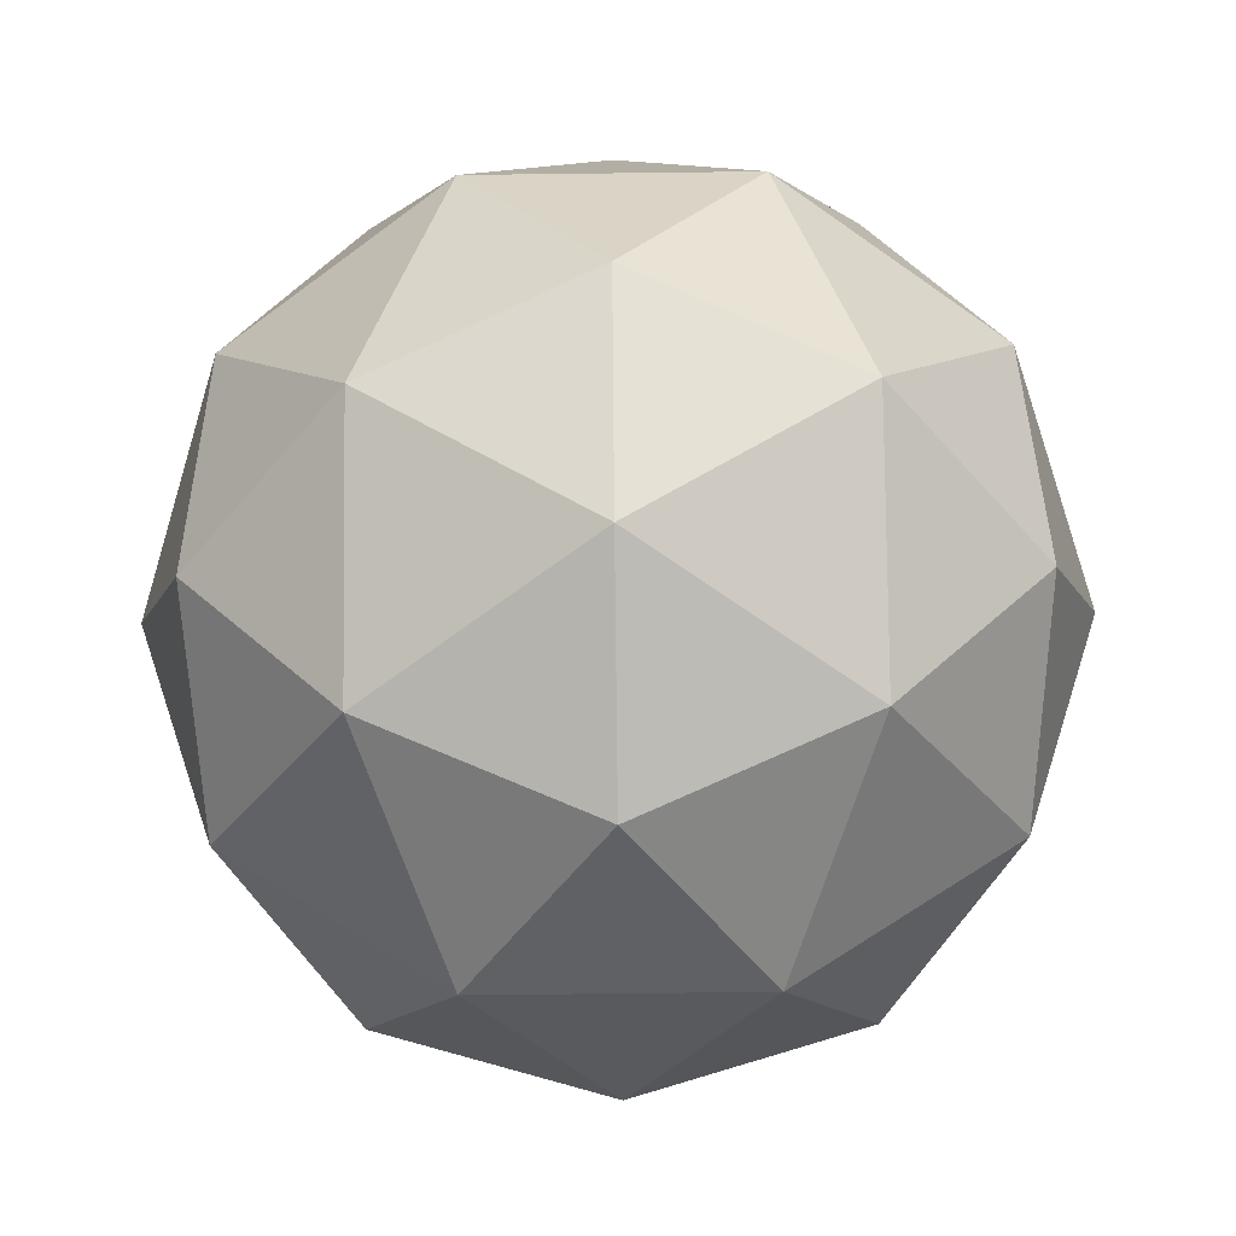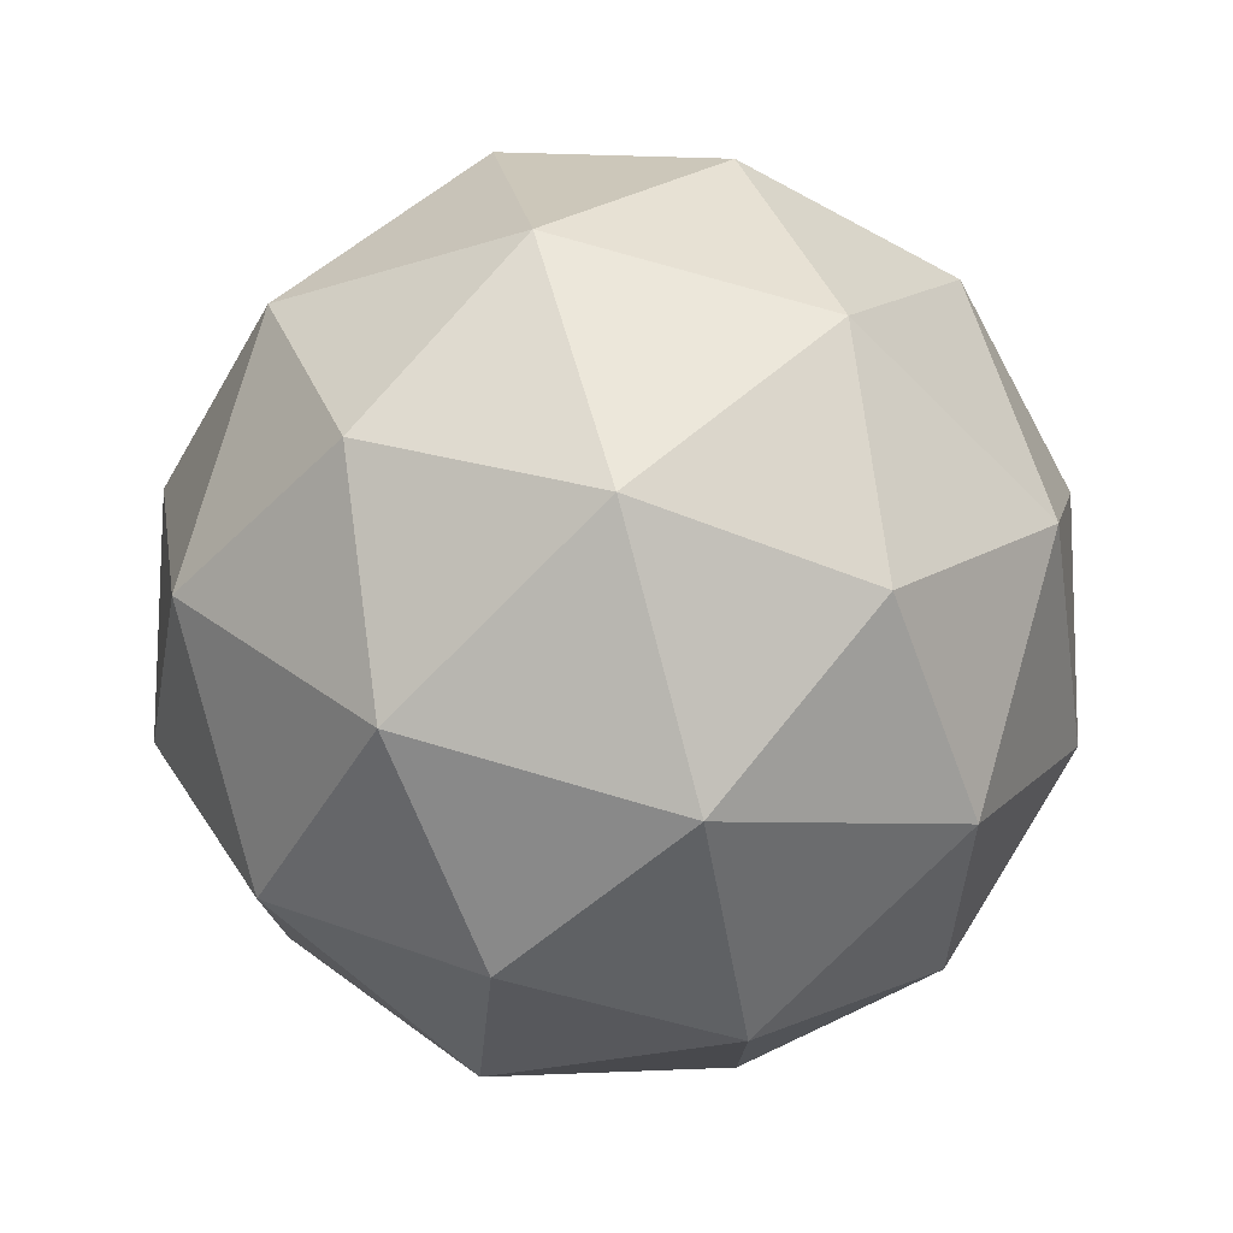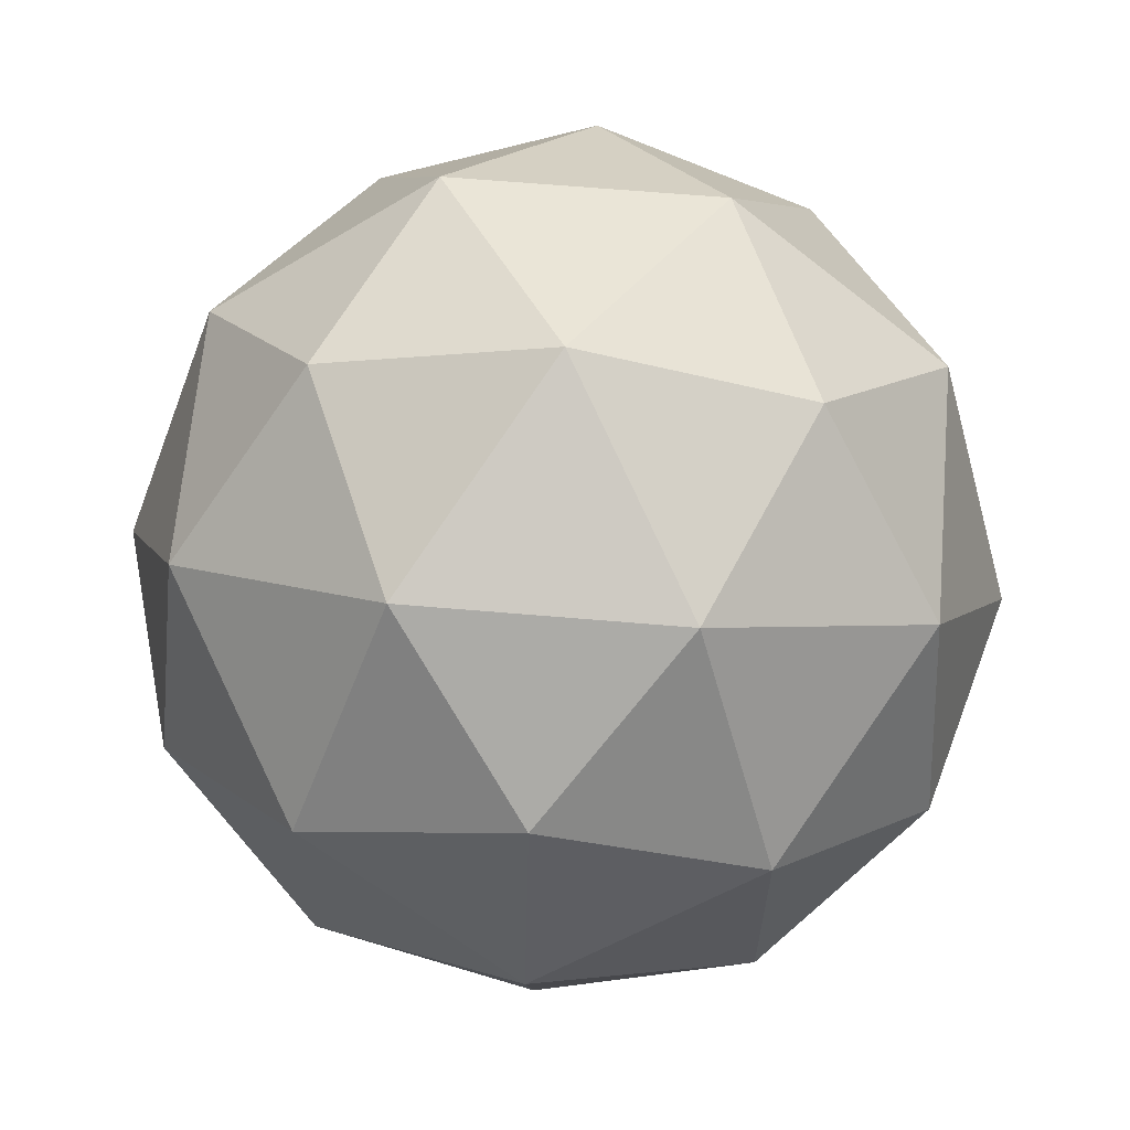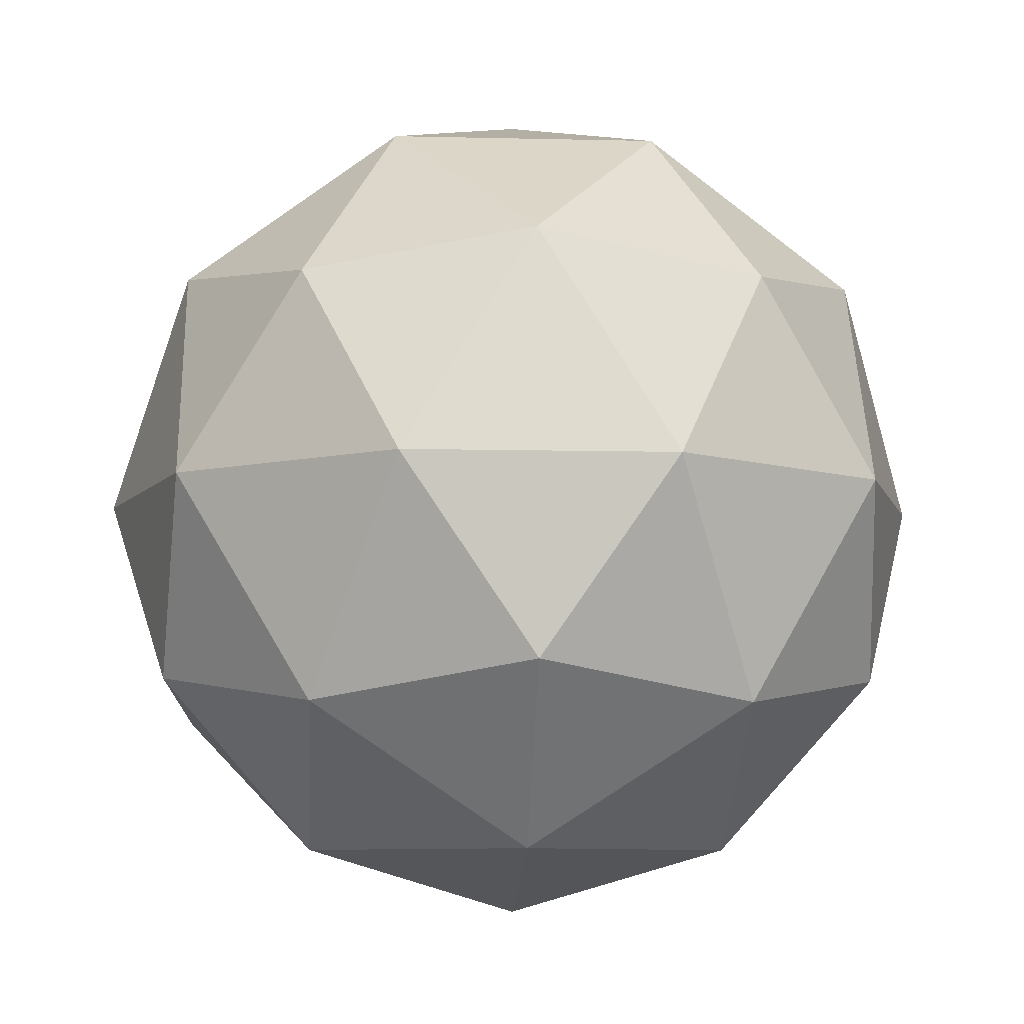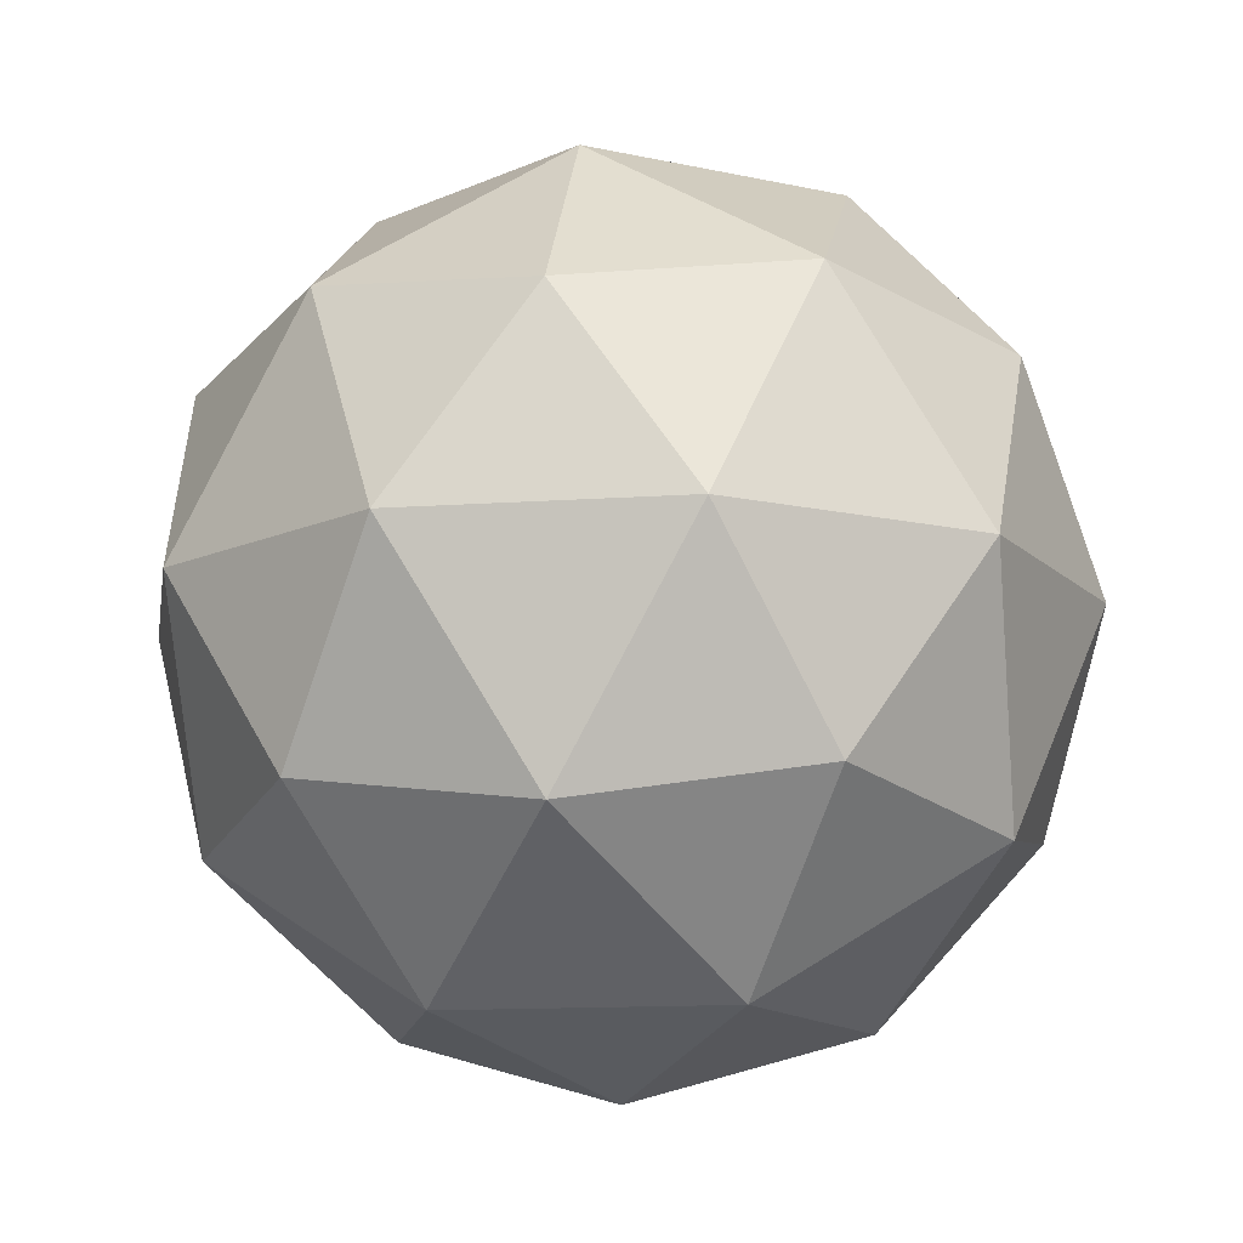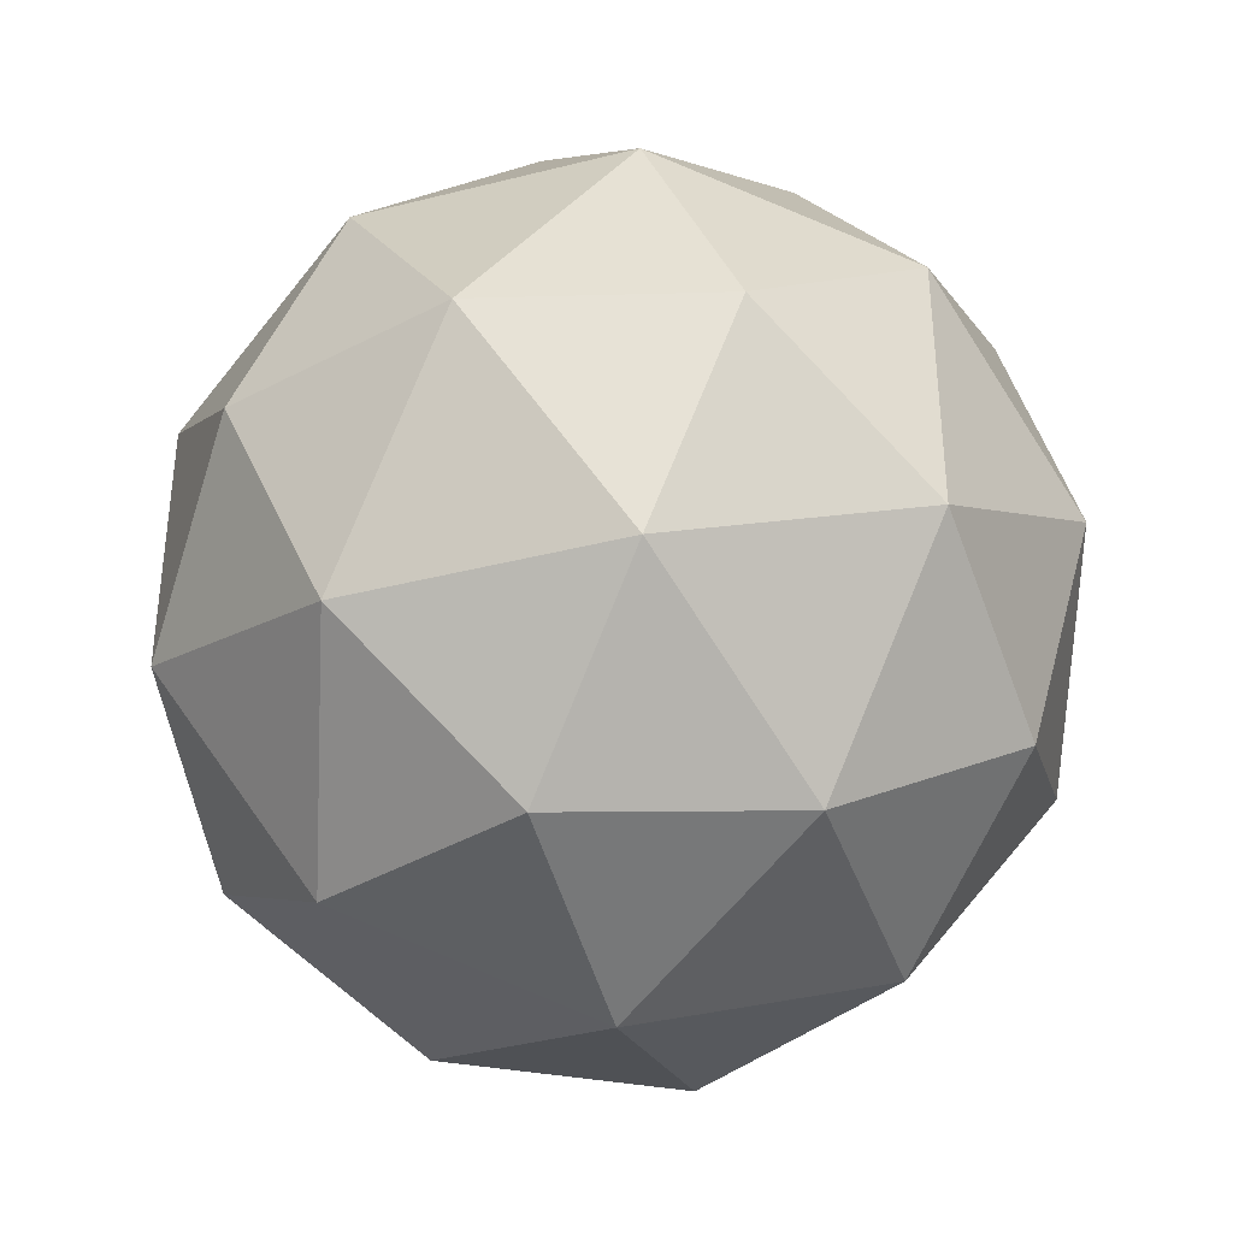
<metadata>
{"format":"obj","ext":"obj","renderer":"f3d","projection":"perspective","resolution":1024,"background":"white","views":[{"elev":-68.1,"azim":-17.3,"up":"+Y"},{"elev":77.1,"azim":74.4,"up":"+Z"},{"elev":64.4,"azim":63.2,"up":"+Z"},{"elev":-8.1,"azim":-165.8,"up":"+Y"},{"elev":-13.3,"azim":-116.9,"up":"+Y"},{"elev":-38.5,"azim":166.1,"up":"+Z"}]}
</metadata>
<code>
o Icosphere
v 0 -0.8974 -0
v 0.3817 -0.7633 0.2773
v -0.1458 -0.7633 0.4487
v 0.6493 -0.4013 0.4718
v 0.7633 -0.4718 -0
v -0.4718 -0.7633 -0
v -0.1458 -0.7633 -0.4487
v 0.3817 -0.7633 -0.2773
v 0.8534 -0 0.2773
v -0.248 -0.4013 0.7633
v 0.2359 -0.4718 0.726
v 0 -0 0.8974
v -0.8026 -0.4013 -0
v -0.6176 -0.4718 0.4487
v -0.8534 -0 0.2773
v -0.248 -0.4013 -0.7633
v -0.6176 -0.4718 -0.4487
v -0.5275 0 -0.726
v 0.6493 -0.4013 -0.4718
v 0.2359 -0.4718 -0.726
v 0.5275 0 -0.726
v 0.5275 -0 0.726
v -0.5275 -0 0.726
v -0.8534 0 -0.2773
v 0 0 -0.8974
v 0.8534 0 -0.2773
v 0.248 0.4013 0.7633
v 0.6176 0.4718 0.4487
v 0.1458 0.7633 0.4487
v -0.6493 0.4013 0.4718
v -0.2359 0.4718 0.726
v -0.3817 0.7633 0.2773
v -0.6493 0.4013 -0.4718
v -0.7633 0.4718 0
v -0.3817 0.7633 -0.2773
v 0.248 0.4013 -0.7633
v -0.2359 0.4718 -0.726
v 0.1458 0.7633 -0.4487
v 0.8026 0.4013 0
v 0.6176 0.4718 -0.4487
v 0.4718 0.7633 0
v 0 0.8974 0
f 1 2 3
f 4 2 5
f 1 3 6
f 1 6 7
f 1 7 8
f 4 5 9
f 10 11 12
f 13 14 15
f 16 17 18
f 19 20 21
f 4 9 22
f 10 12 23
f 13 15 24
f 16 18 25
f 19 21 26
f 27 28 29
f 30 31 32
f 33 34 35
f 36 37 38
f 39 40 41
f 41 38 42
f 41 40 38
f 40 36 38
f 38 35 42
f 38 37 35
f 37 33 35
f 35 32 42
f 35 34 32
f 34 30 32
f 32 29 42
f 32 31 29
f 31 27 29
f 29 41 42
f 29 28 41
f 28 39 41
f 26 40 39
f 26 21 40
f 21 36 40
f 25 37 36
f 25 18 37
f 18 33 37
f 24 34 33
f 24 15 34
f 15 30 34
f 23 31 30
f 23 12 31
f 12 27 31
f 22 28 27
f 22 9 28
f 9 39 28
f 21 25 36
f 21 20 25
f 20 16 25
f 18 24 33
f 18 17 24
f 17 13 24
f 15 23 30
f 15 14 23
f 14 10 23
f 12 22 27
f 12 11 22
f 11 4 22
f 9 26 39
f 9 5 26
f 5 19 26
f 8 20 19
f 8 7 20
f 7 16 20
f 7 17 16
f 7 6 17
f 6 13 17
f 6 14 13
f 6 3 14
f 3 10 14
f 5 8 19
f 5 2 8
f 2 1 8
f 3 11 10
f 3 2 11
f 2 4 11

</code>
